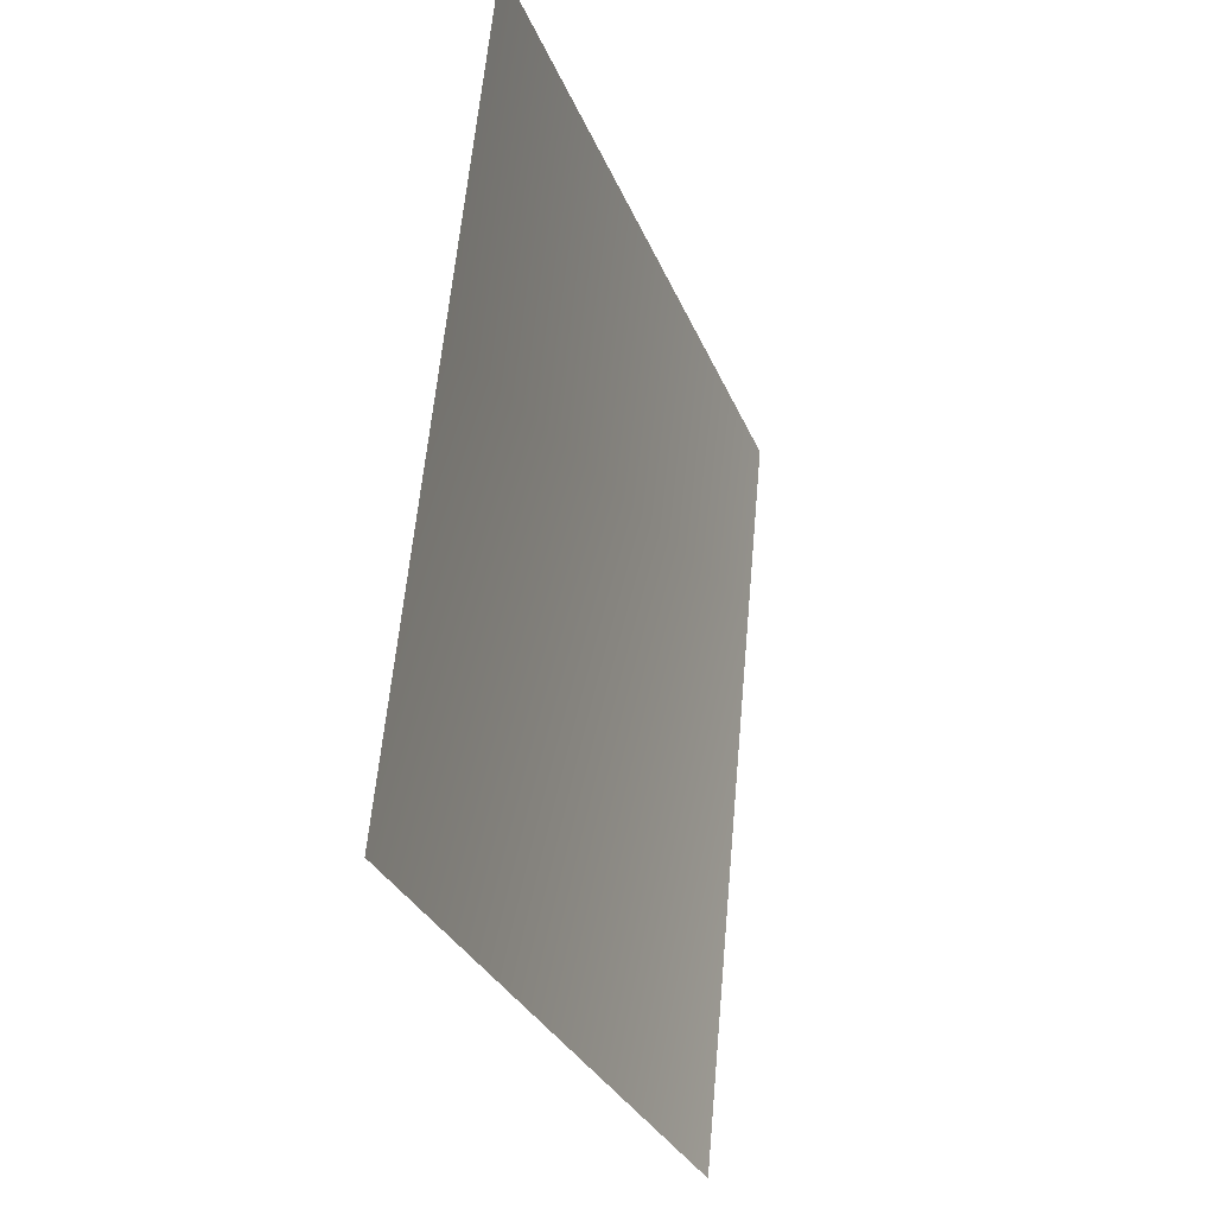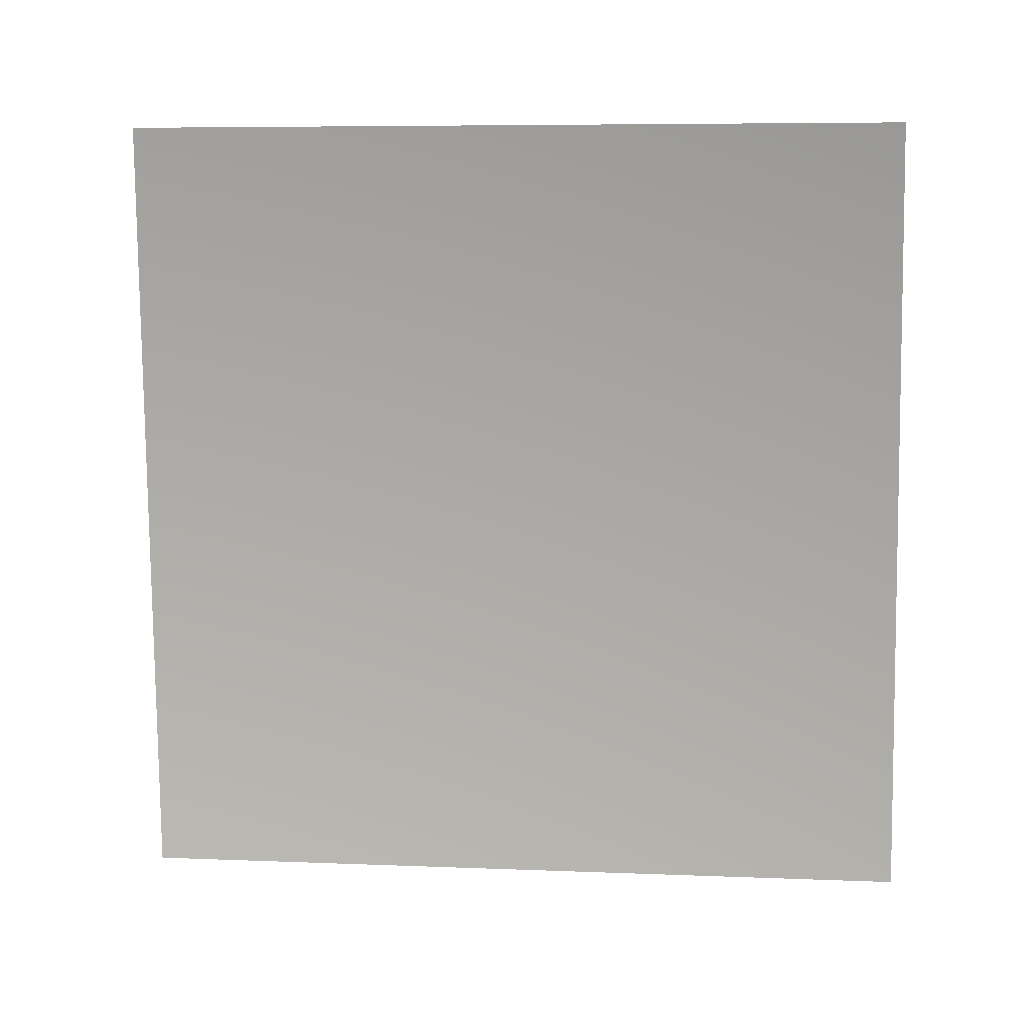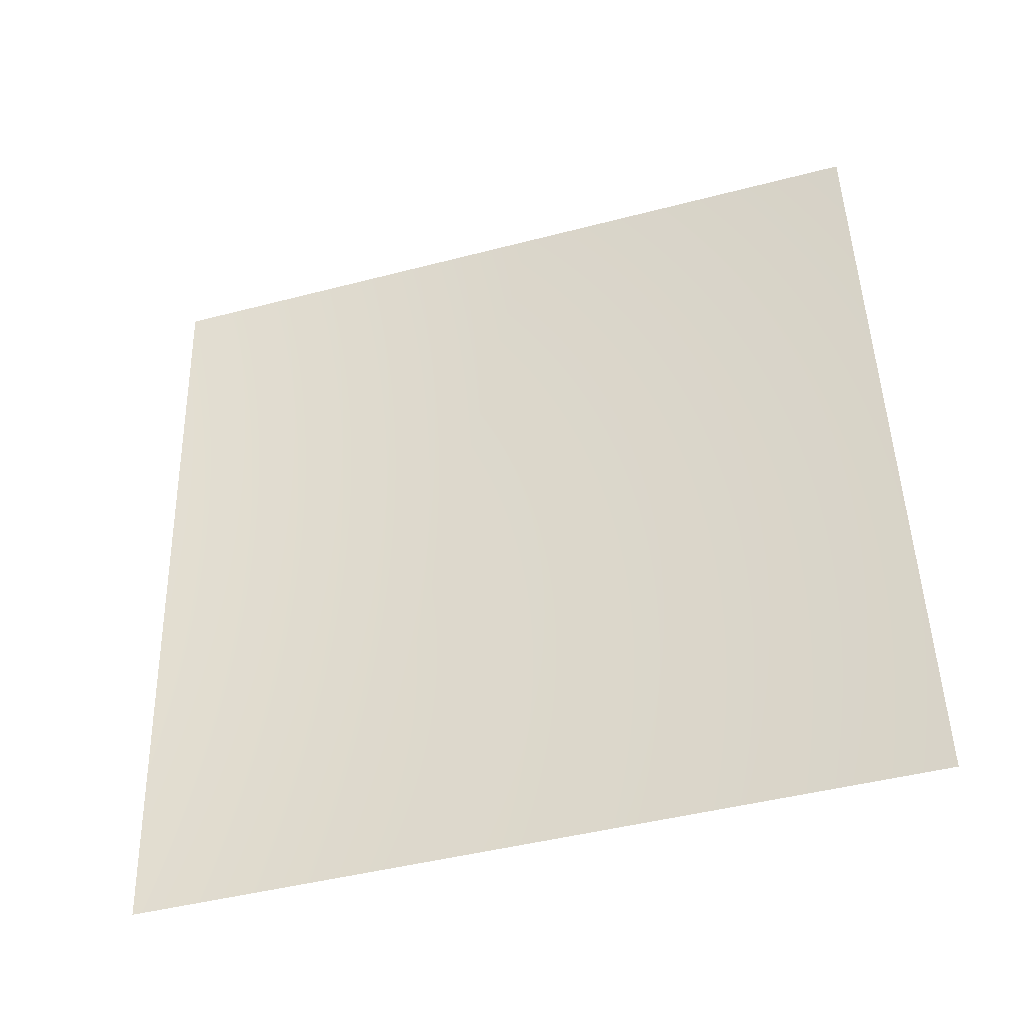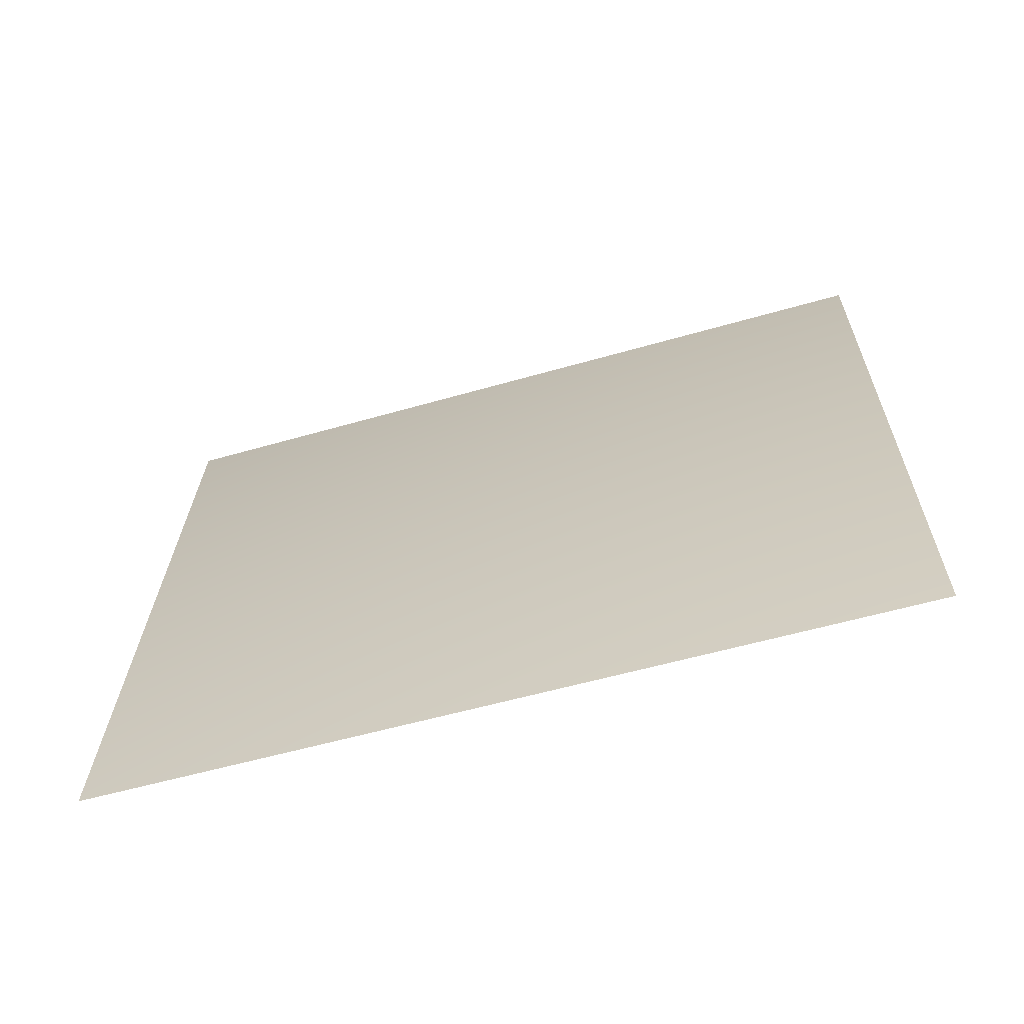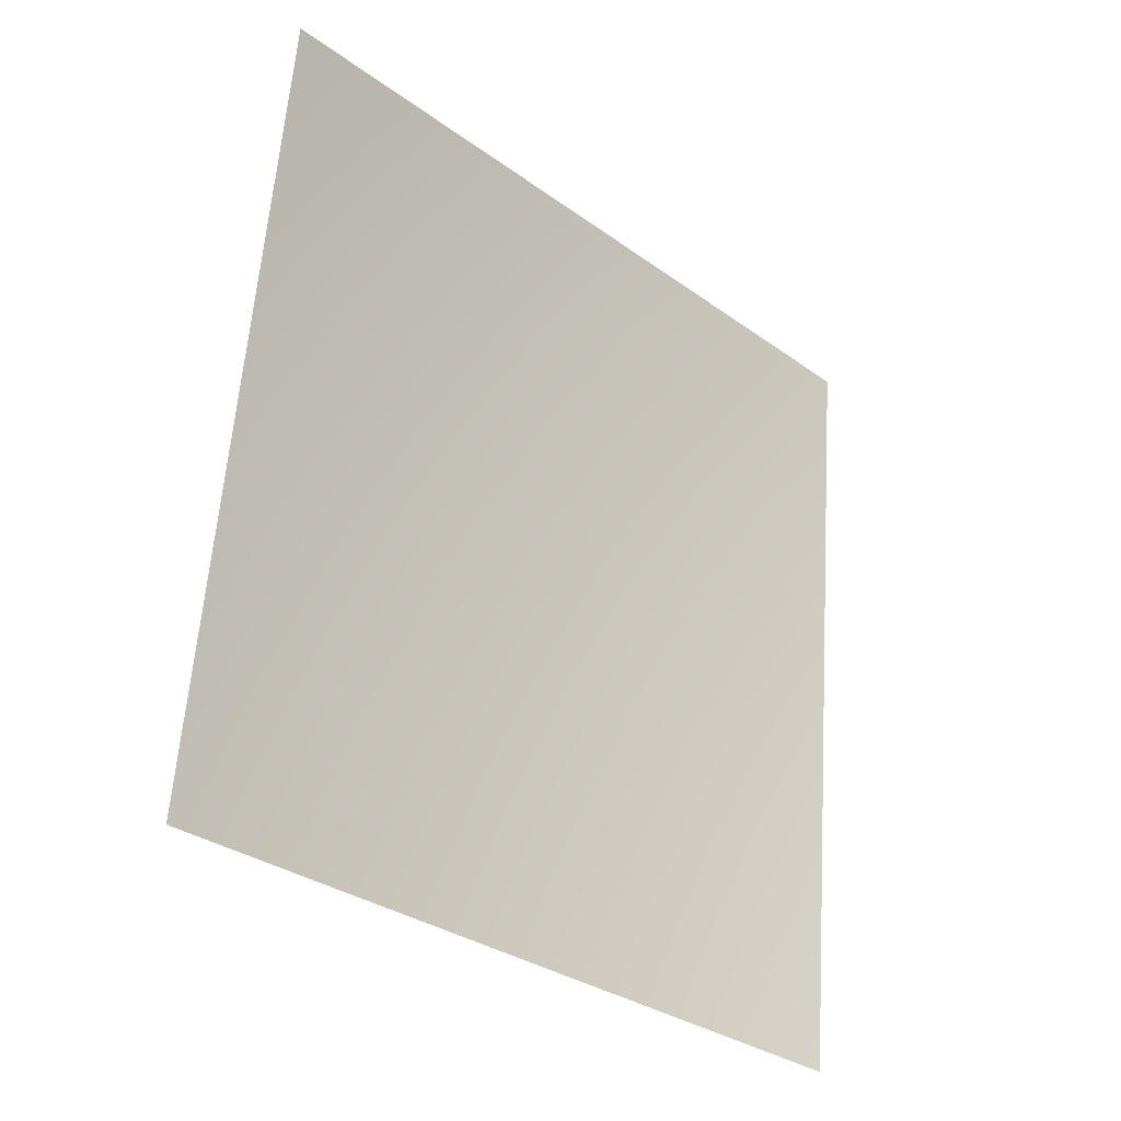
<metadata>
{"format":"obj","ext":"obj","renderer":"f3d","projection":"perspective","resolution":1024,"background":"white","views":[{"elev":-29.3,"azim":24.6,"up":"+Y"},{"elev":7.0,"azim":102.2,"up":"+Y"},{"elev":-44.6,"azim":112.6,"up":"+Y"},{"elev":-60.0,"azim":-79.7,"up":"+Z"},{"elev":-31.7,"azim":50.1,"up":"+Y"}]}
</metadata>
<code>
v -8035 -9.095e-13 1598
v -8192 -9.095e-13 -3.638e-12
v -8035 1598 -3.638e-12
v -7880 1598 1567
f 1 2 3
f 1 3 4

</code>
